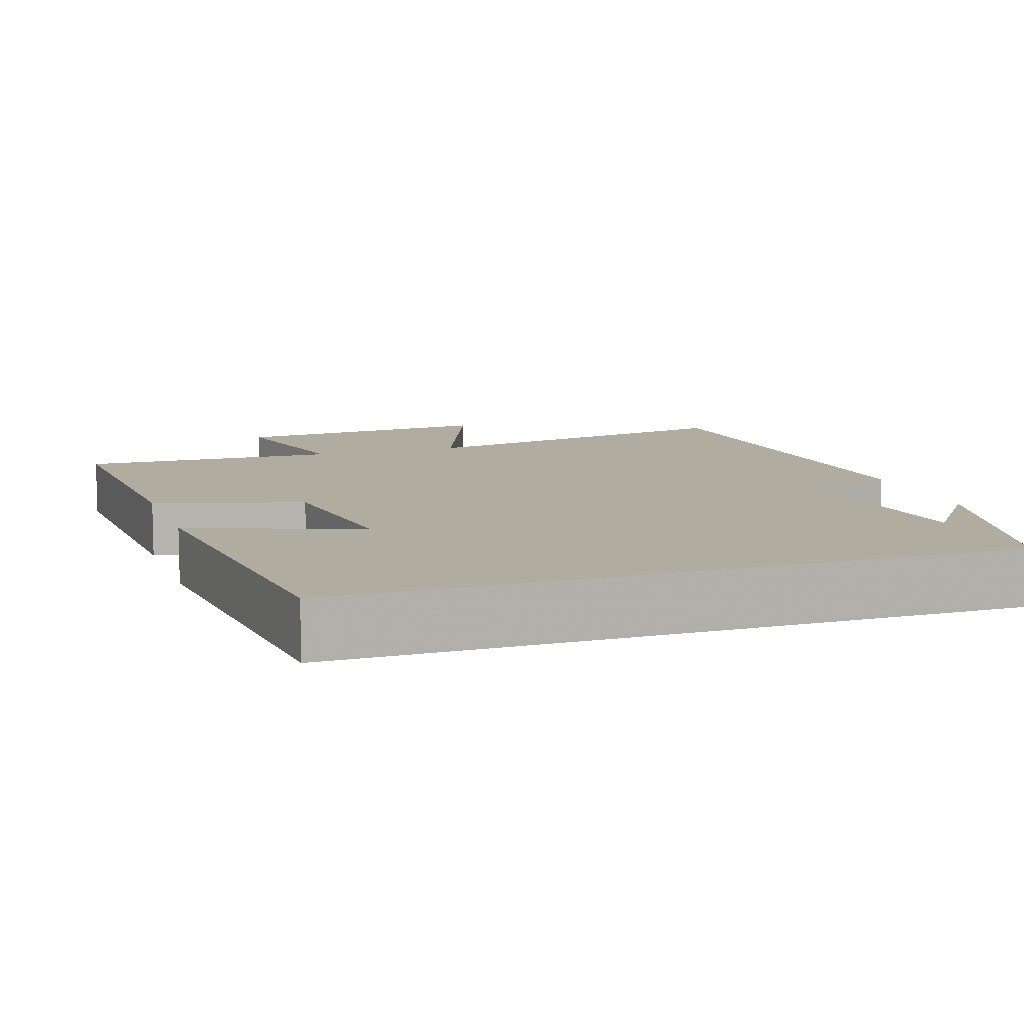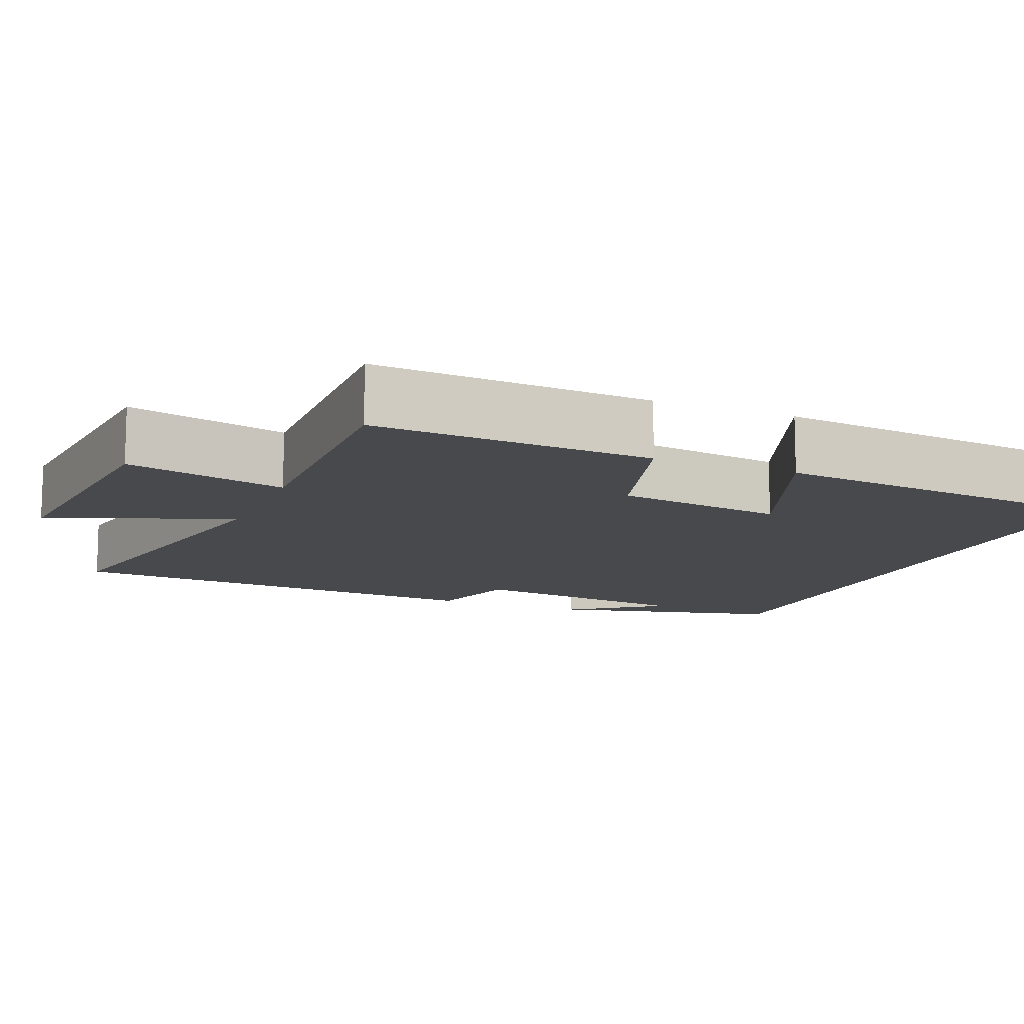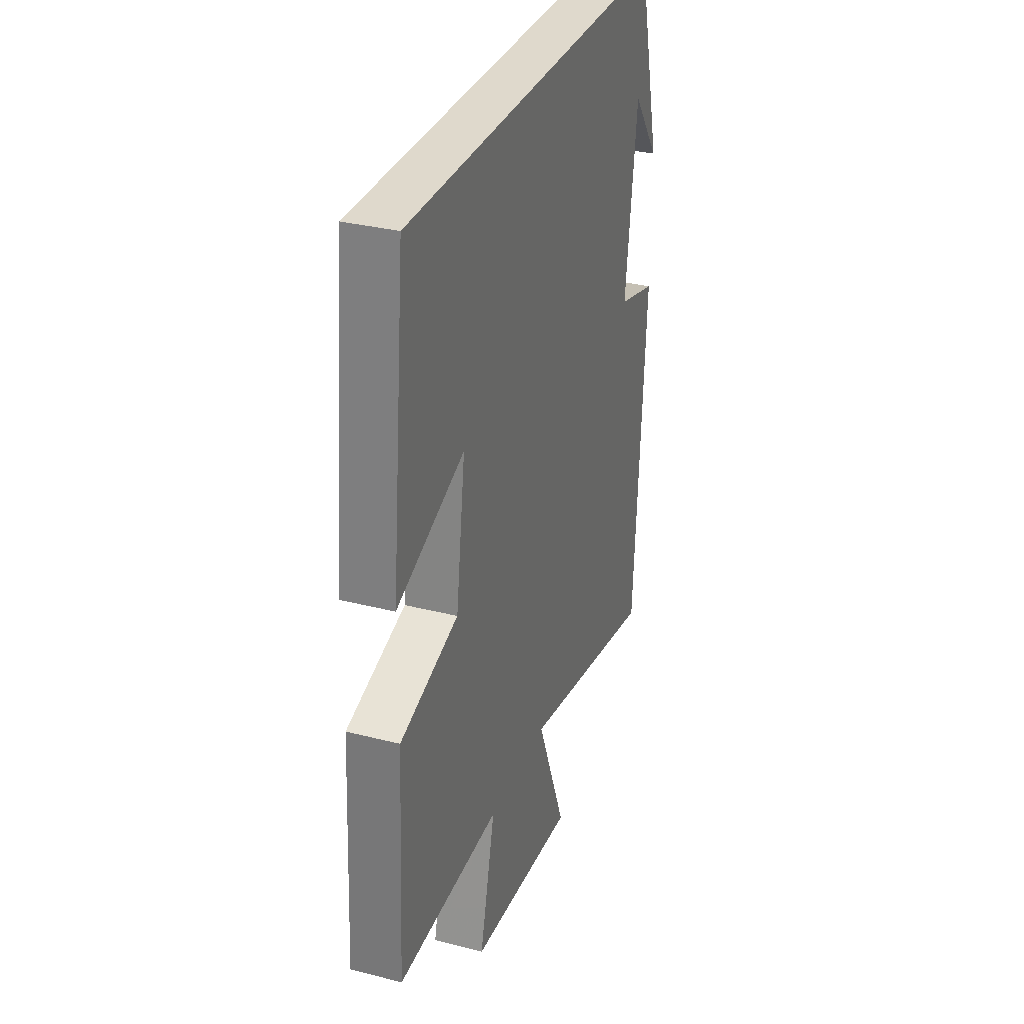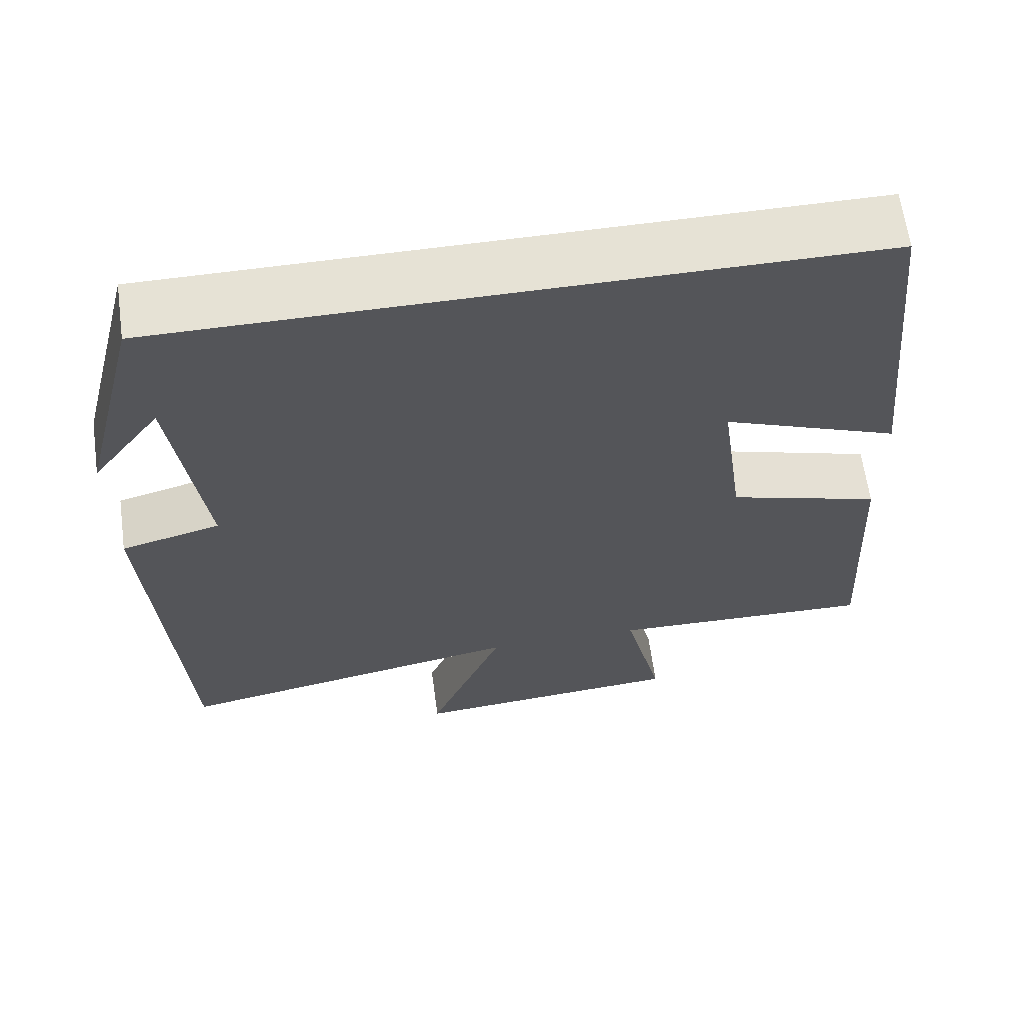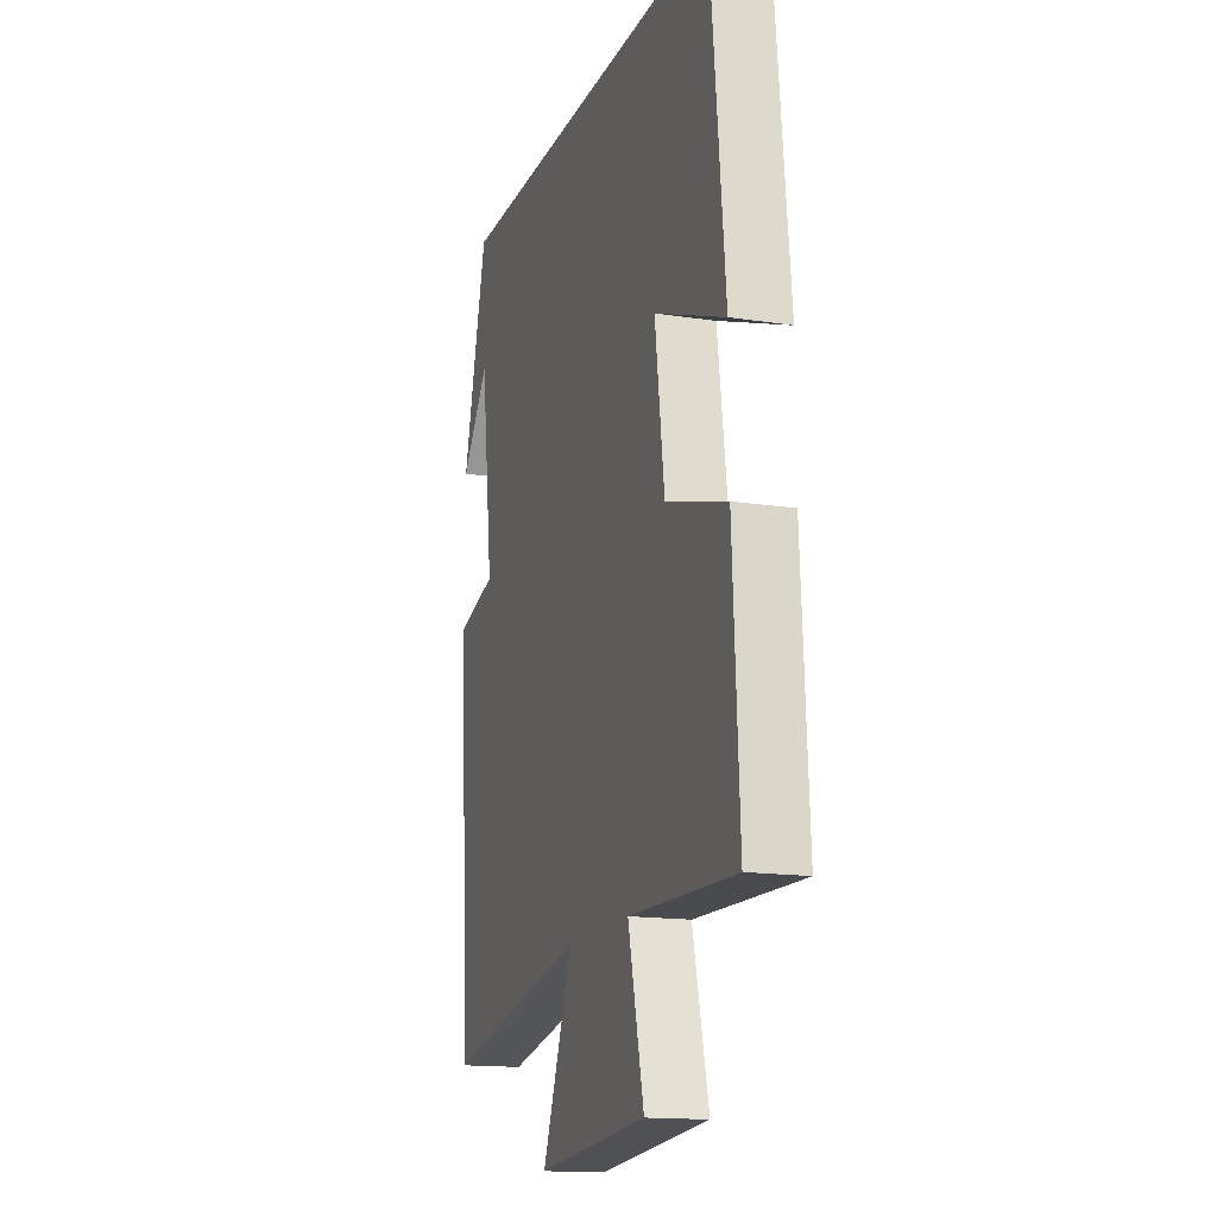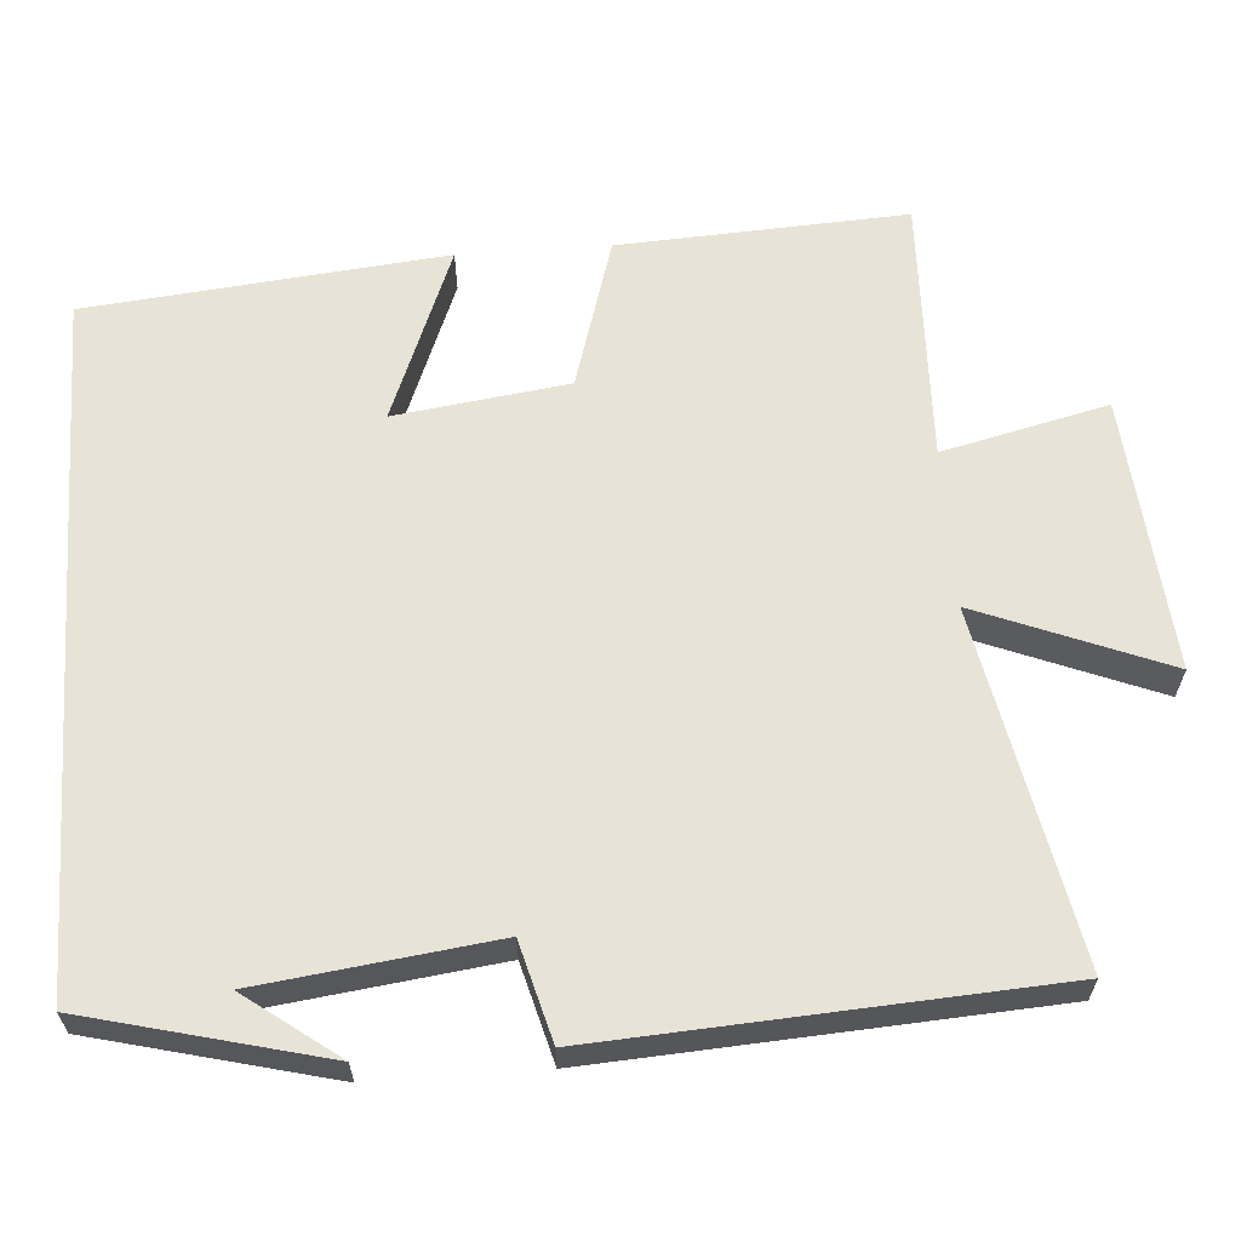
<metadata>
{"format":"obj","ext":"obj","renderer":"f3d","projection":"perspective","resolution":1024,"background":"white","views":[{"elev":9.9,"azim":-18.6,"up":"+Y"},{"elev":-12.1,"azim":-112.7,"up":"+Y"},{"elev":32.3,"azim":-70.3,"up":"+Z"},{"elev":63.9,"azim":172.2,"up":"+Z"},{"elev":-15.5,"azim":-107.9,"up":"+Z"},{"elev":62.6,"azim":85.9,"up":"+Y"}]}
</metadata>
<code>
v 0.465 0.07 -0.588
v 0.018 0.07 -0.5
v 0.114 0.07 -0.74
v -0.234 0.07 -0.71
v -0.184 0.07 -0.5
v -0.52 0.07 -0.51
v -0.5 0.07 -0.145
v -0.308 0.07 -0.087
v -0.278 0.07 0.133
v -0.5 0.07 0.045
v -0.454 0.07 0.5
v 0.424 0.07 0.5
v 0.5 0.07 0.198
v 0.413 0.07 0.316
v 0.375 0.07 0.018
v 0.5 0.07 -0.016
v 0.465 0 -0.588
v 0.018 0 -0.5
v 0.114 0 -0.74
v -0.234 0 -0.71
v -0.184 0 -0.5
v -0.52 0 -0.51
v -0.5 0 -0.145
v -0.308 0 -0.087
v -0.278 0 0.133
v -0.5 0 0.045
v -0.454 0 0.5
v 0.424 0 0.5
v 0.5 0 0.198
v 0.413 0 0.316
v 0.375 0 0.018
v 0.5 0 -0.016
f 15 16 1 2
f 14 15 2
f 12 13 14
f 12 14 2
f 9 10 11 12
f 8 9 12 2
f 5 6 7 8
f 5 8 2 3
f 3 4 5
f 18 17 32 31
f 18 31 30
f 30 29 28
f 18 30 28
f 28 27 26 25
f 18 28 25 24
f 24 23 22 21
f 19 18 24 21
f 21 20 19
f 1 17 18 2
f 2 18 19 3
f 3 19 20 4
f 4 20 21 5
f 5 21 22 6
f 6 22 23 7
f 7 23 24 8
f 8 24 25 9
f 9 25 26 10
f 10 26 27 11
f 11 27 28 12
f 12 28 29 13
f 13 29 30 14
f 14 30 31 15
f 15 31 32 16
f 16 32 17 1

</code>
